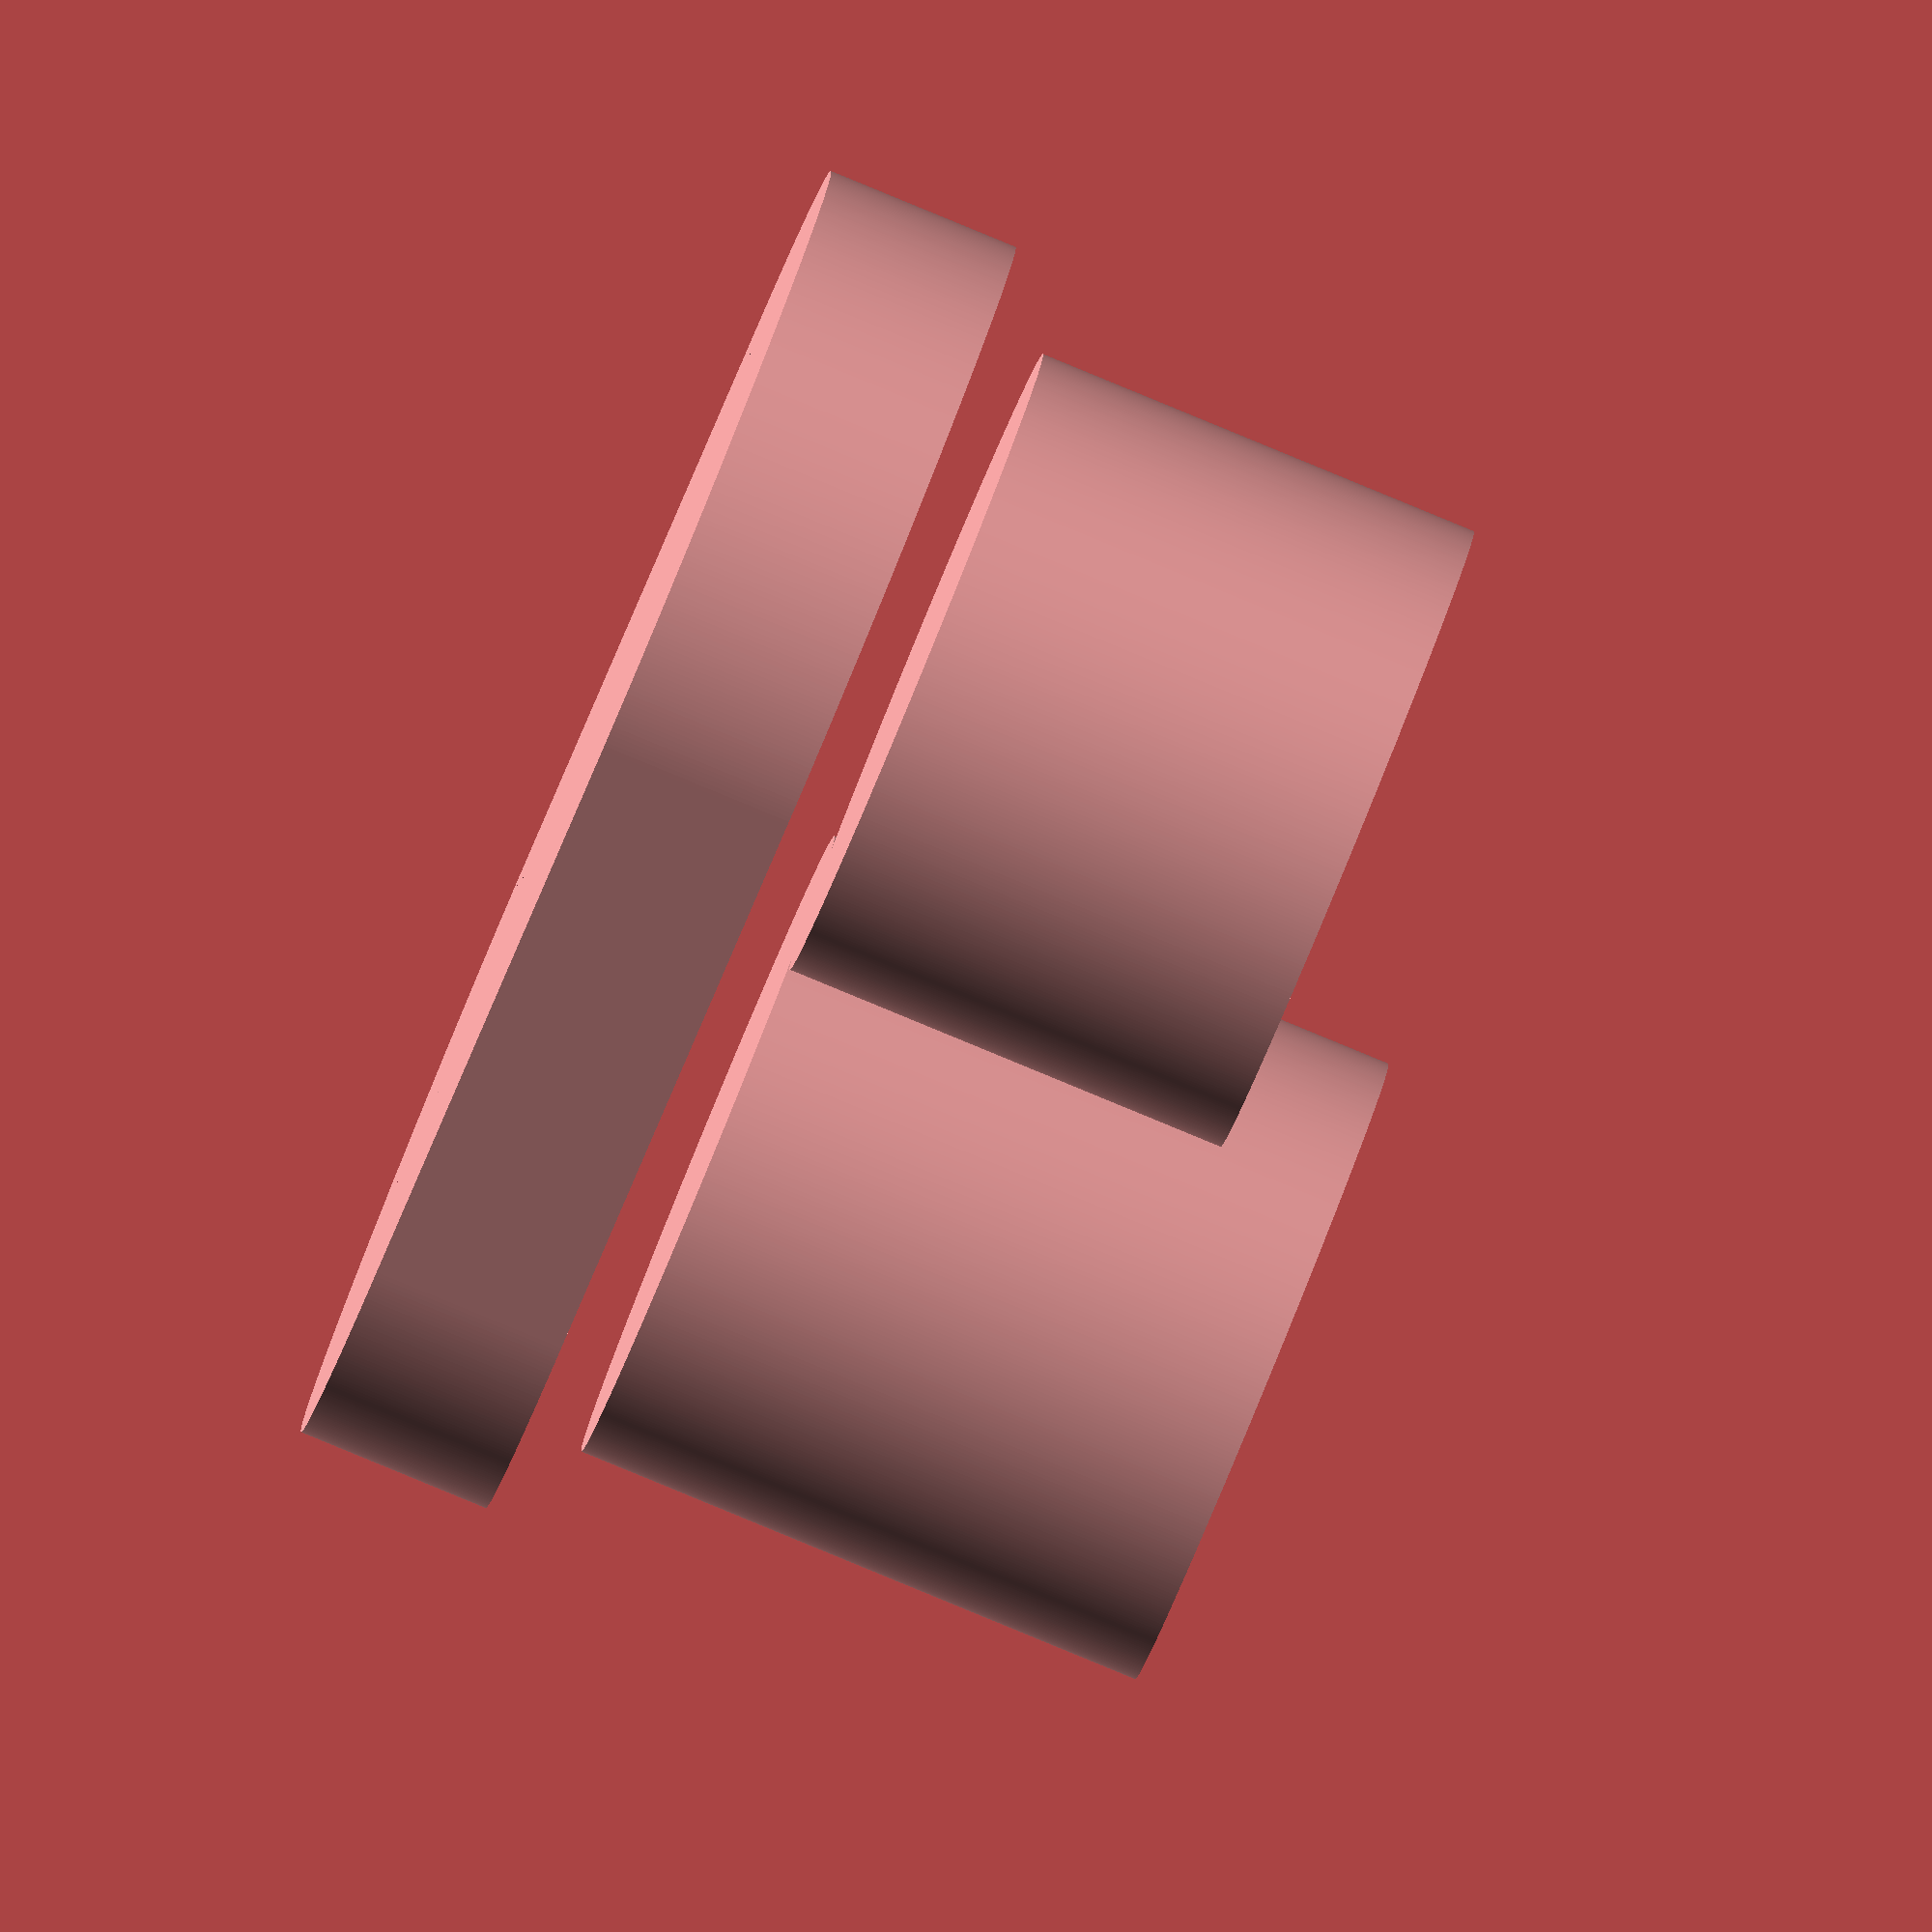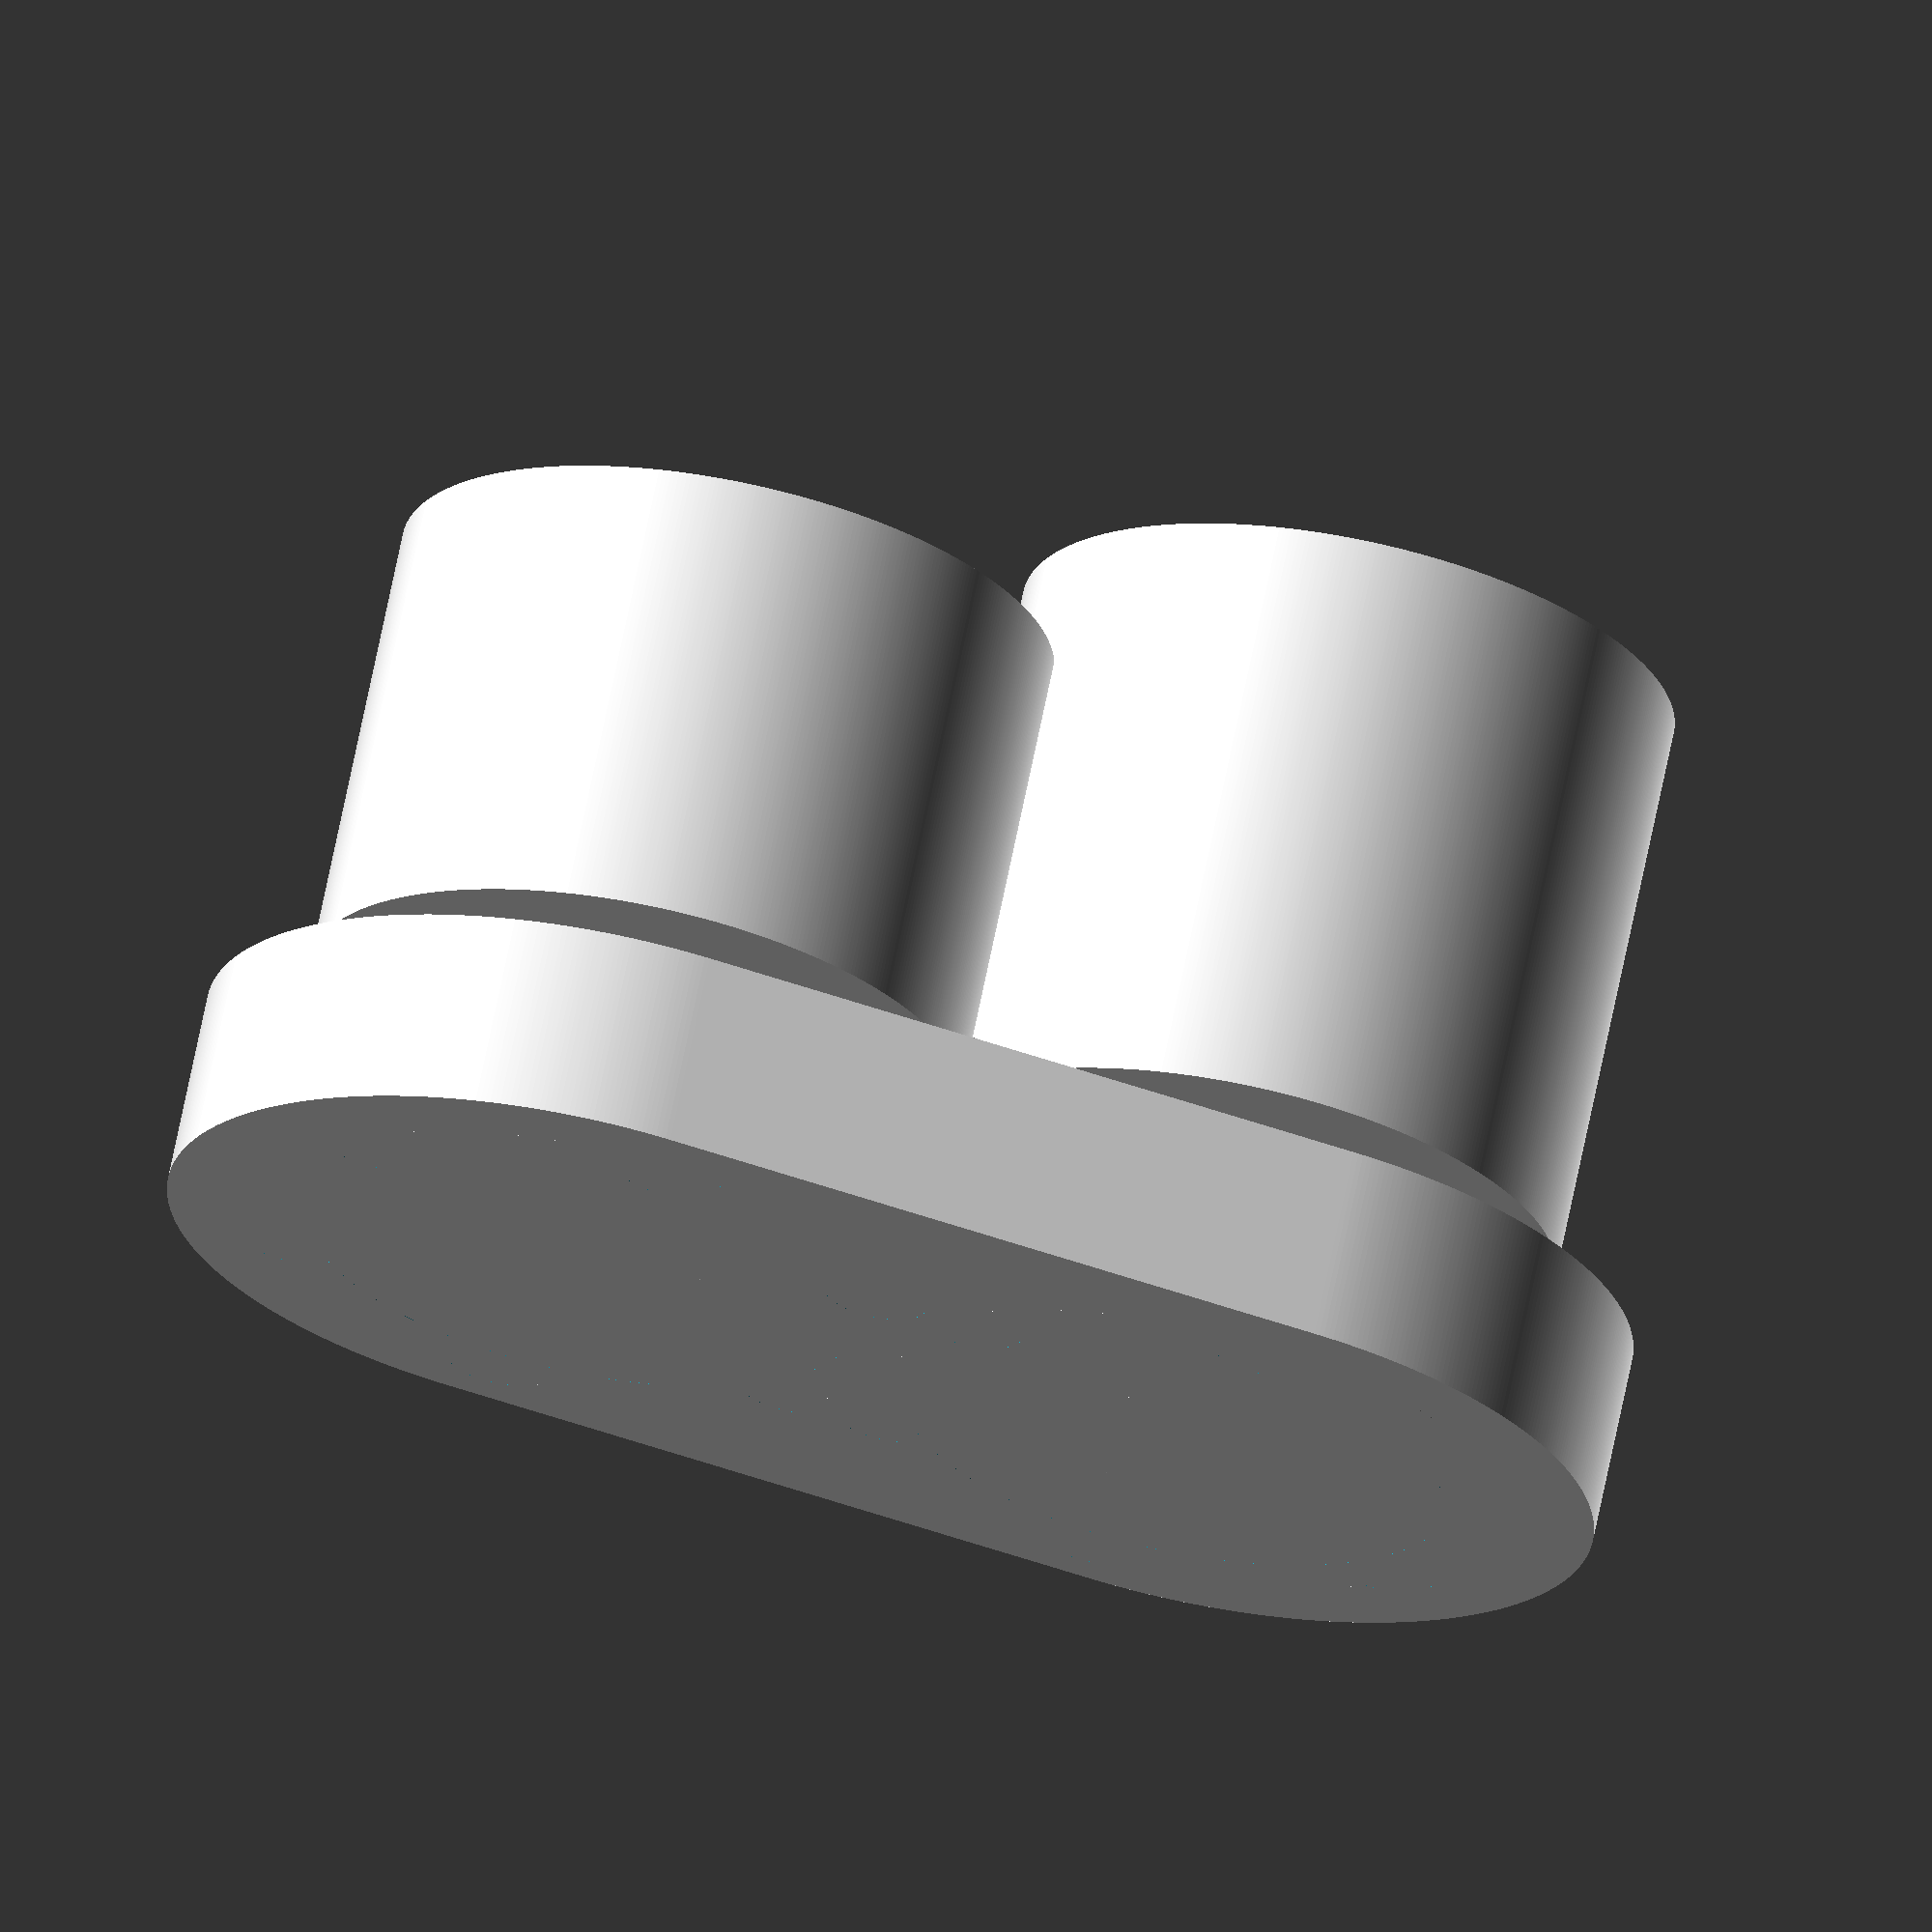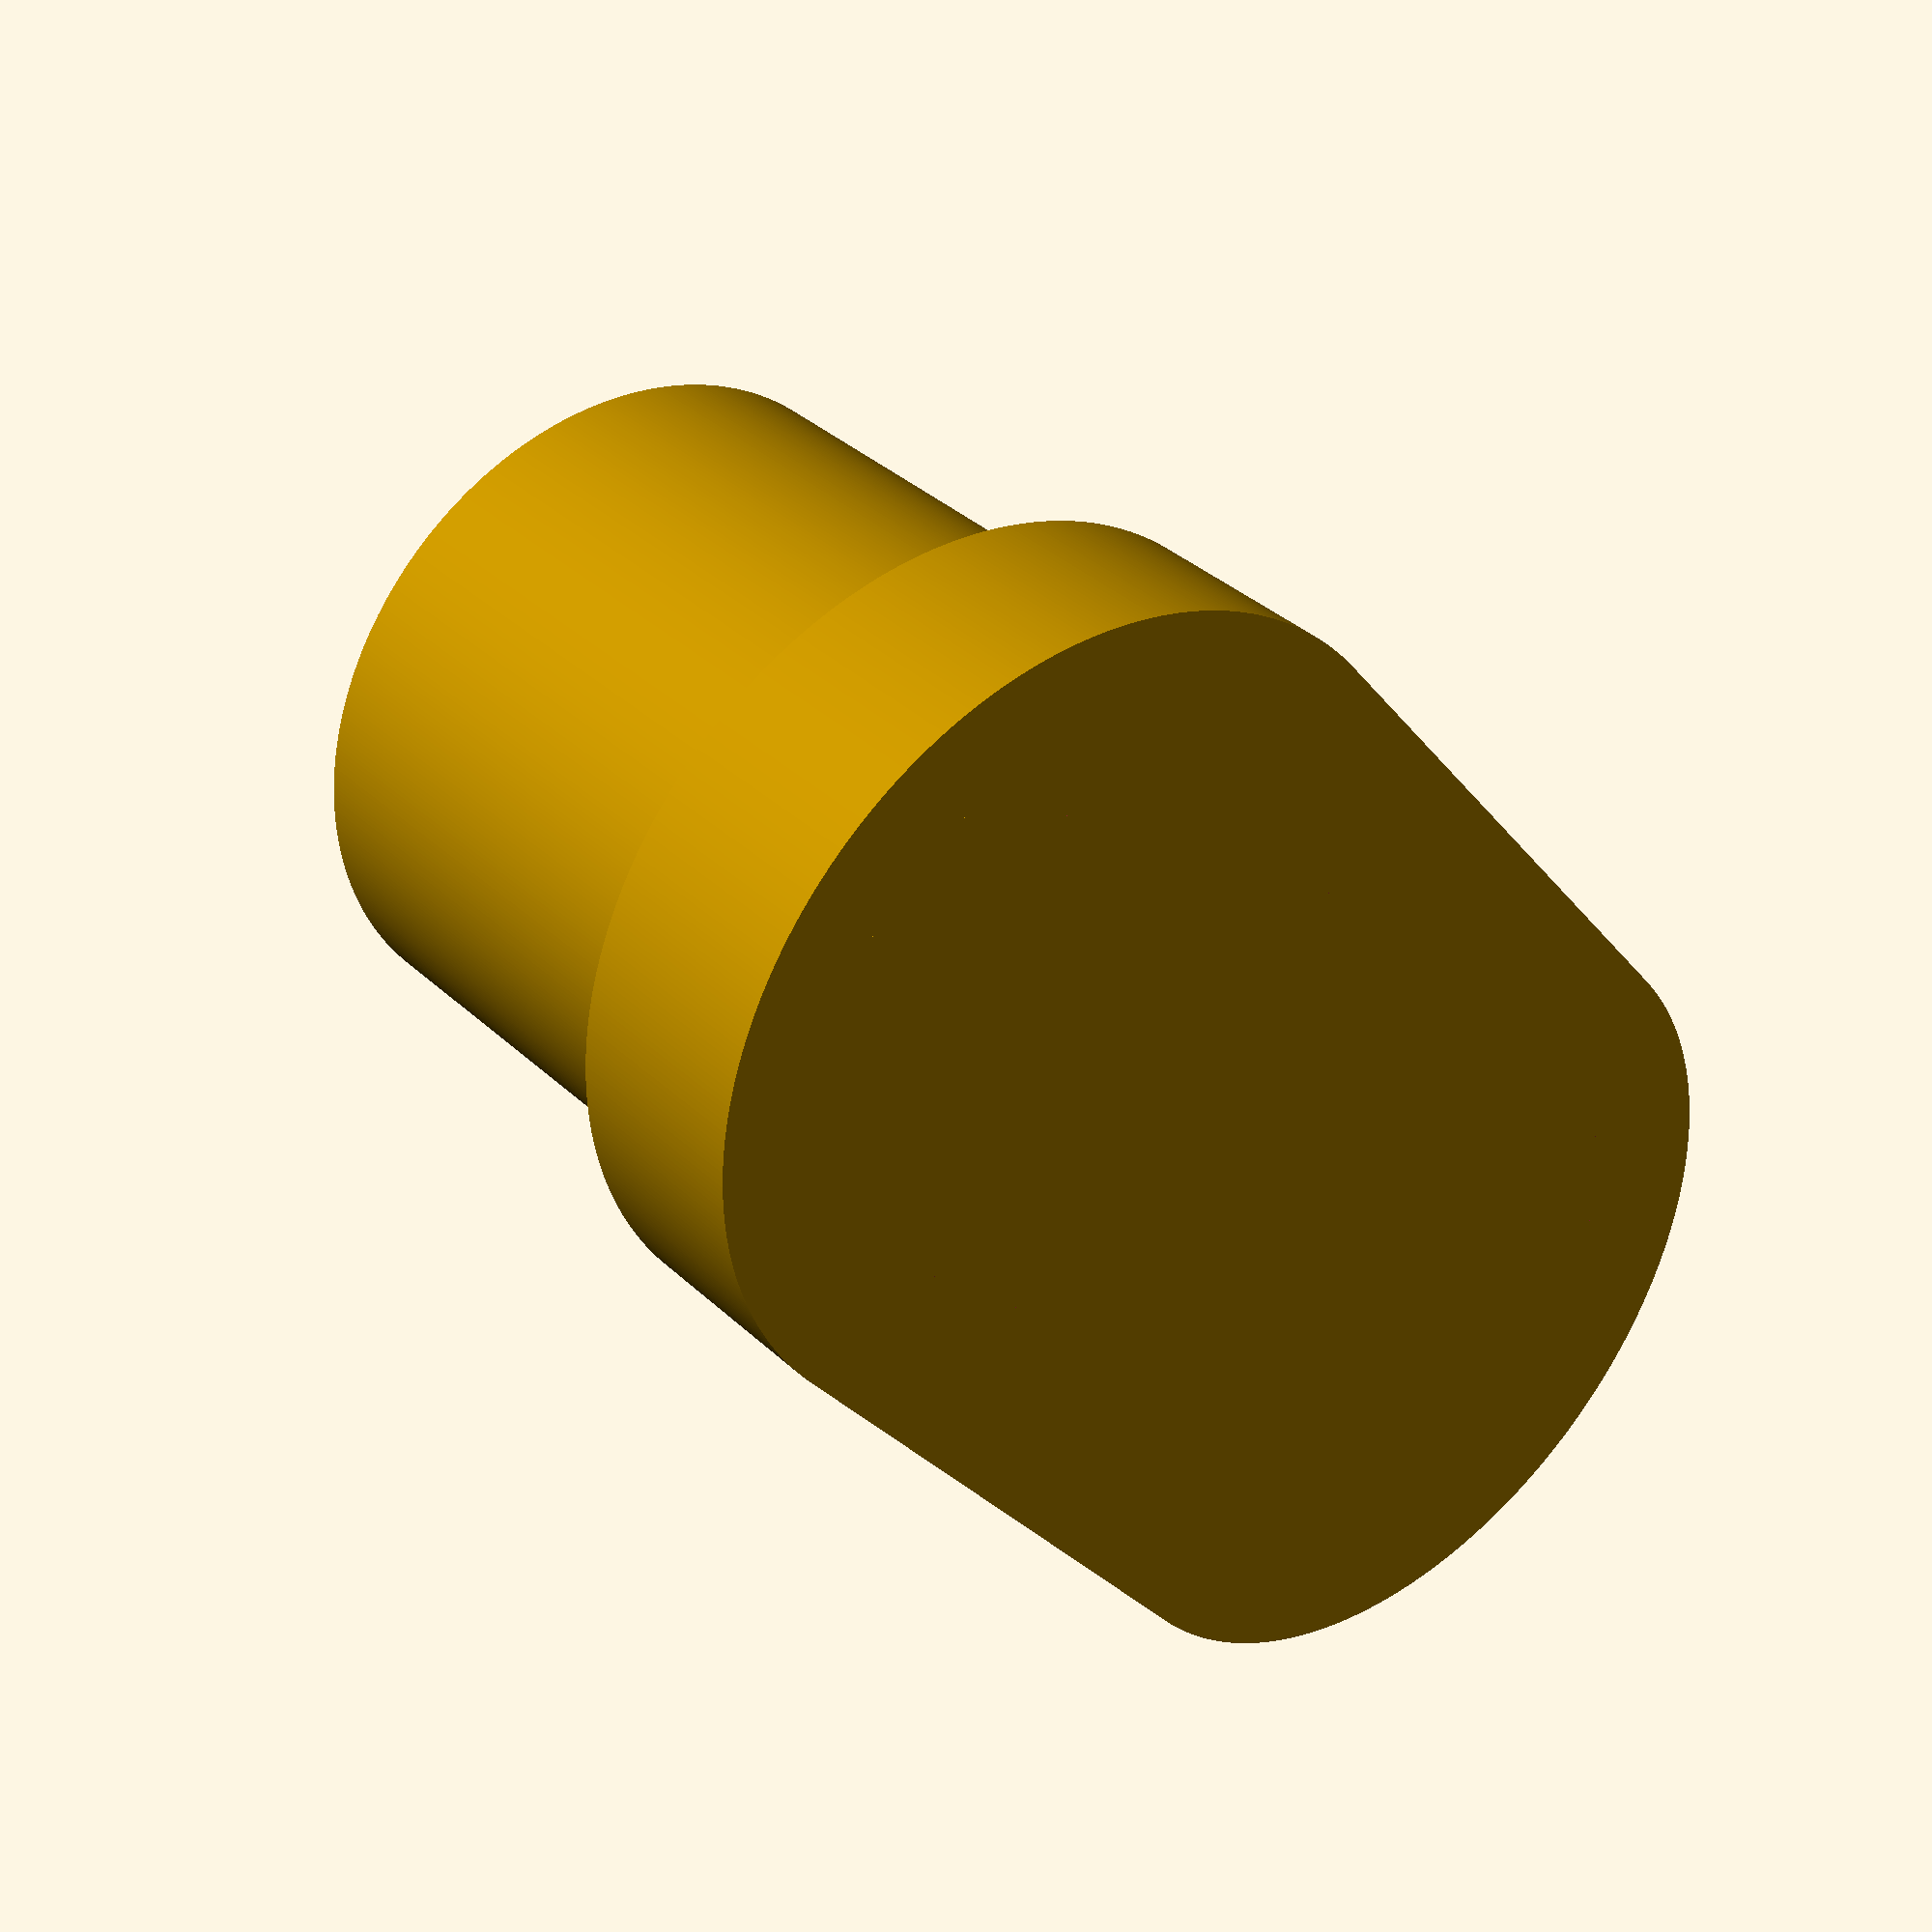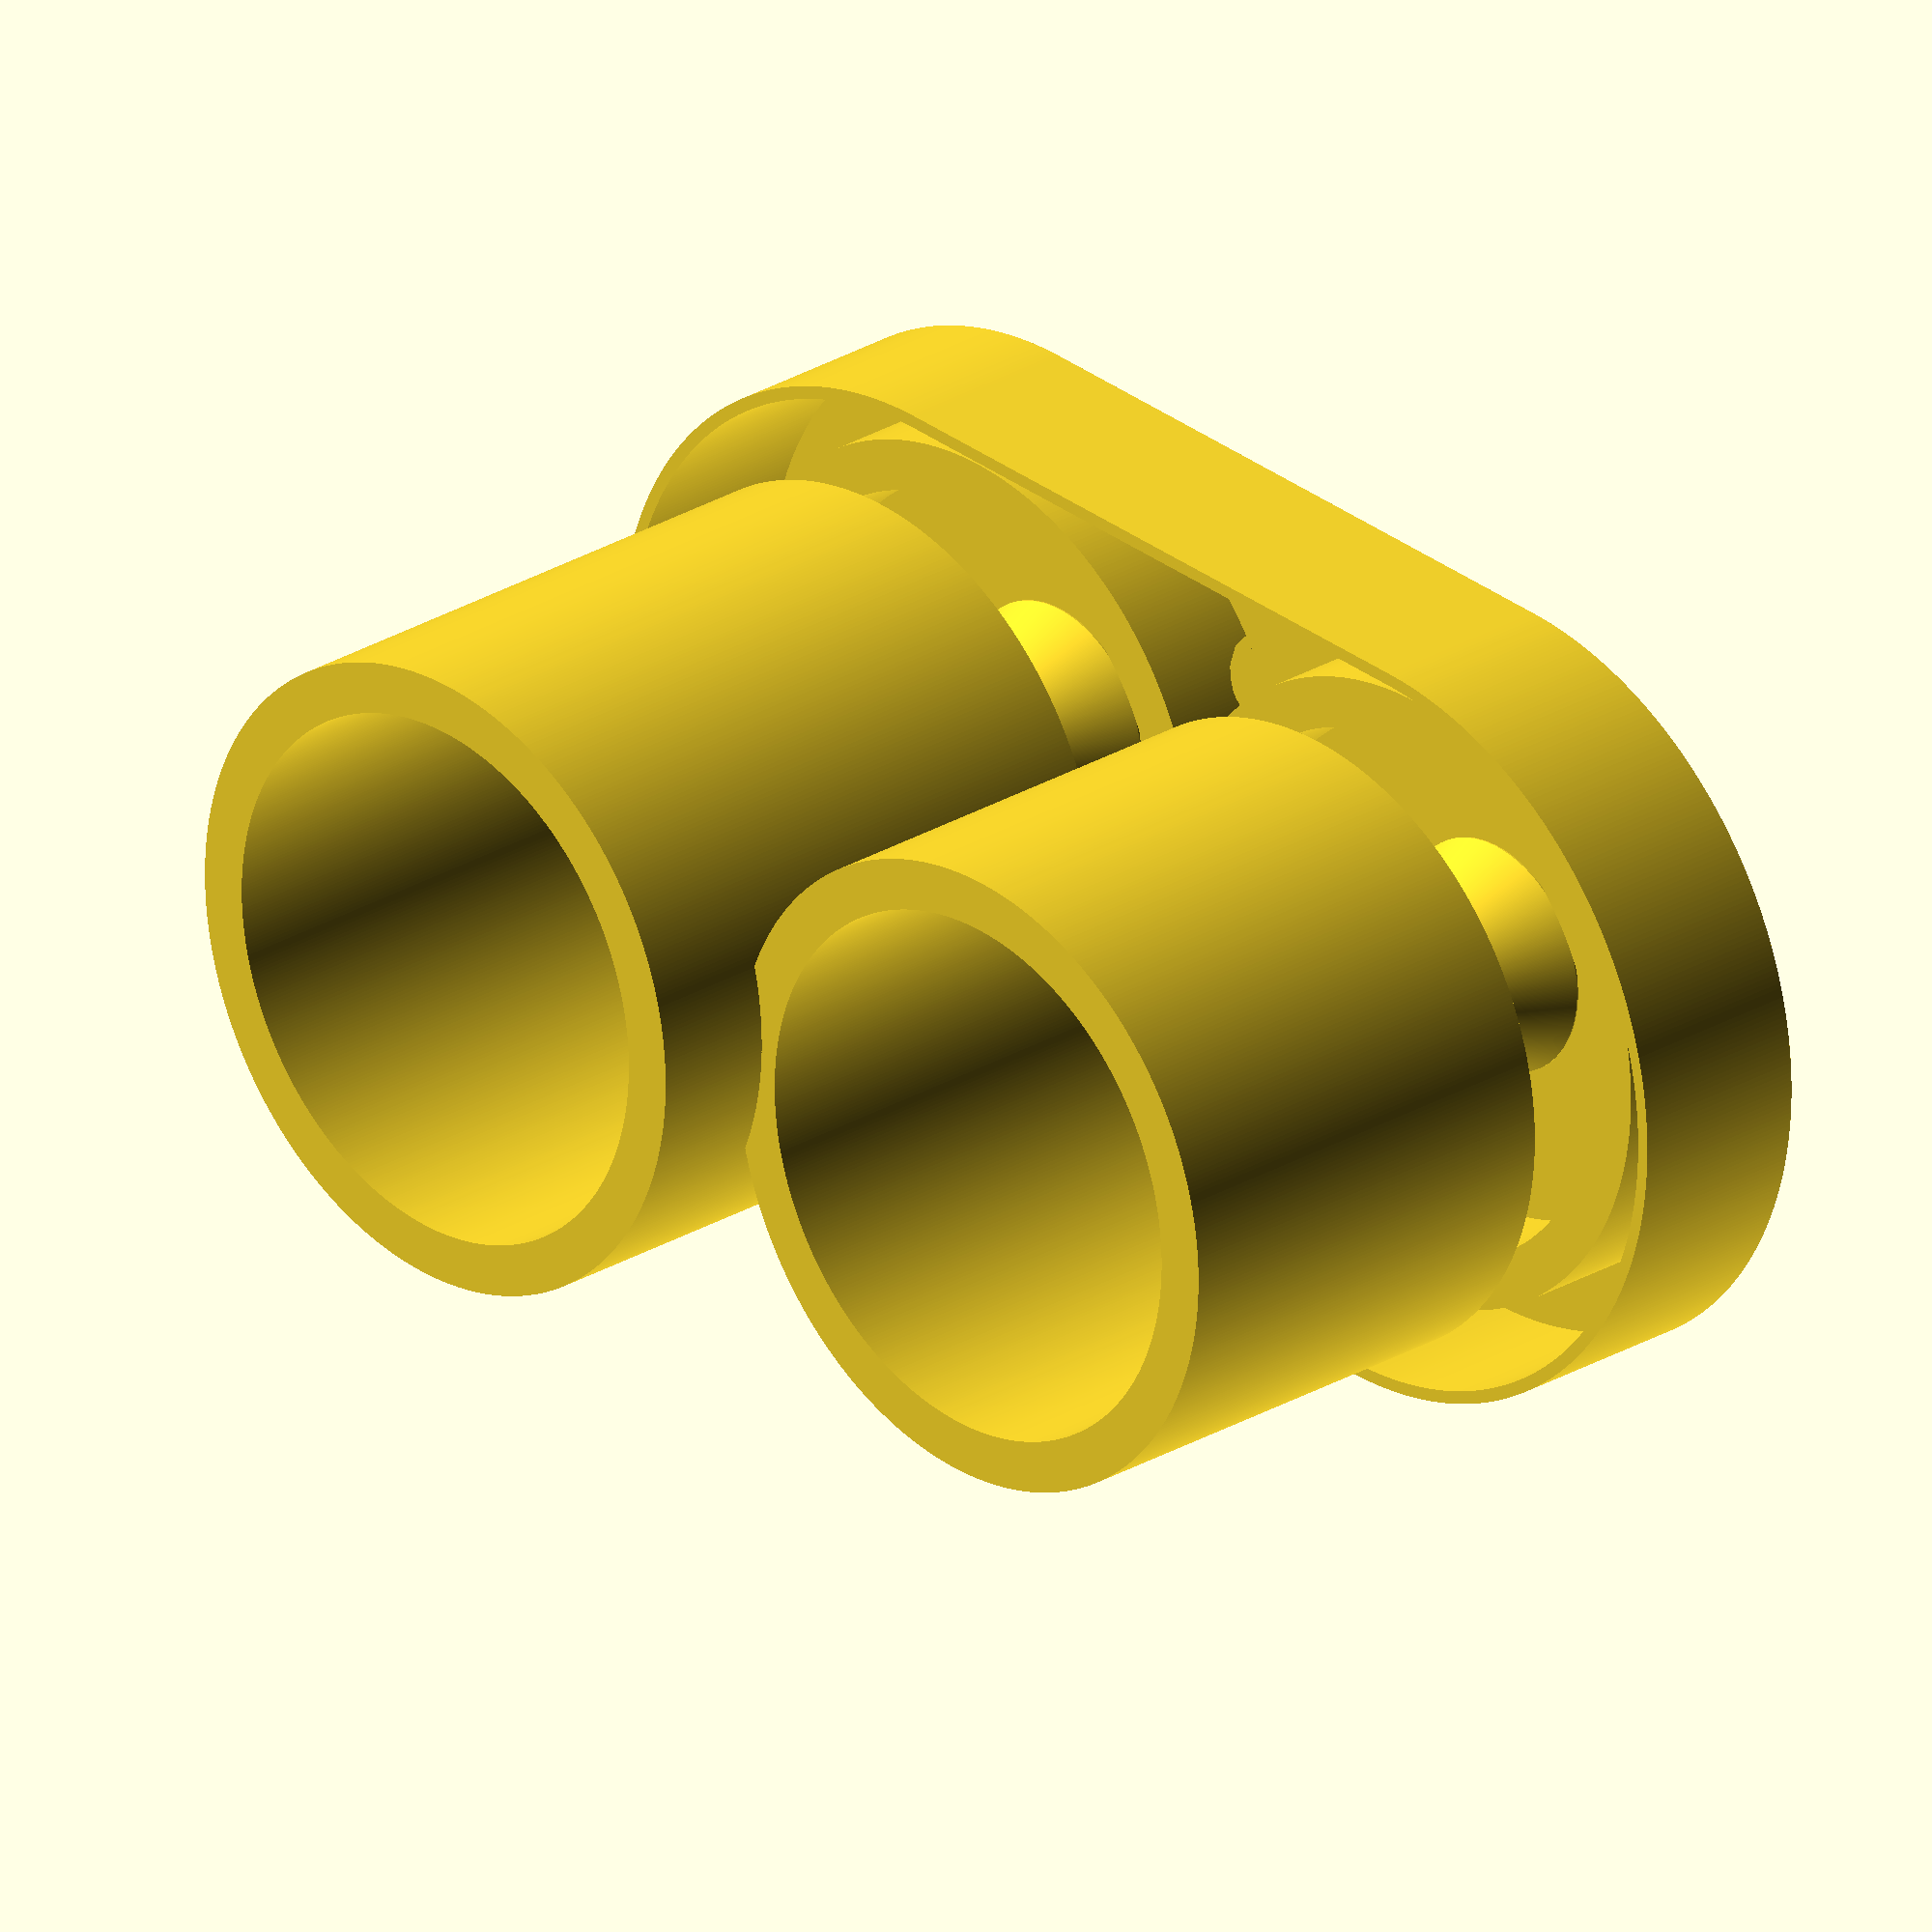
<openscad>
res = 500;
x   = 0.1;

h1  = 90;
d1  = 100;
h2  = 70;
d2  = 100;

wall_size  = 0.8;
wall_count = 20;
wall       = wall_size * wall_count;

bottom_size  = 0.8;
bottom_count = 1;
bottom       = bottom_size * bottom_count;

diff_x = d2 - wall/2 + 3;
diff_y = 0;
diff_z = 0;

center_hole_size = 20;
hole_size        =  5;
nr_of_holes      =  6;

base_h = 30;

hol = false;
////////////////////////////////////

translate([0,0, base_h+     10]){  
    cup(h1, d1, wall, bottom, center_hole_size, hole_size, nr_of_holes);

    translate([diff_x, diff_y, diff_z])
    cup(h2, d2, wall, bottom, center_hole_size, hole_size, nr_of_holes);
}
base();

//difference(){
//
//    translate([diff_x, diff_y, diff_z])
//    cup(h2, d2, wall, bottom, center_hole_size, hole_size, nr_of_holes);
//    
//        translate([0, 0, -x])
//
//            cup(h1, d1, wall, bottom, center_hole_size, hole_size, nr_of_holes);
//
//    }

////////////////////////////////////

module cup(hh, dd, ww, bb, chs, hs, nh){
    difference(){
        cylinder(h=hh, d=dd, $fn=res);
        translate([0,0,bb])
        cylinder(h=hh-bb+x,d=dd-ww, $fn=res);
        
       if (hol)
        holes(chs, hs, nh, dd);
    }
}

module holes(chs, hs, nh, dd){
    translate([0,0,-x])
    cylinder(h=bottom+x*2, d=chs, $fn=res);
    
    dist = chs/2 + ((dd/2-chs/2)/2);
    angl = 360 / nr_of_holes;
    
    for(i = [0:nh-1]){
        translate([sin(angl*i)*dist,cos(angl*i)*dist,-x])
        cylinder(h=bottom+x*2, d=hs, $fn=res);
    }
    
}

module base(){
    
    off=4;
    
    // Base
    difference(){
        hull(){
            translate([-off, 0, 0])
            cylinder(h = base_h, d = (d1>d2?d1:d2)+wall+off, $fn = res);
            translate([diff_x+off, diff_y, diff_z])
            cylinder(h = base_h, d = (d1>d2?d1:d2)+wall+off, $fn = res);
        }
        hull(){
            translate([-off, 0, bottom])
            cylinder(h = base_h, d = (d1>d2?d1:d2)+wall, $fn = res);
            translate([diff_x+off, diff_y, diff_z+bottom])
            cylinder(h = base_h, d = (d1>d2?d1:d2)+wall, $fn = res);
        }
    }
    
    // Suportes
    holes=6;
    a=360/holes;
    difference(){
        cylinder(h=base_h-10, d=d1, $fn = res);
        translate([0,0,-x])
        cylinder(h=base_h-10+x*2, d=d1-wall, $fn = res);
        for (i = [0:holes-1]){
            translate([sin(i*a)*(d1-wall/2)/2,cos(i*a)*(d1-wall/2)/2,0])
            sphere(d = wall, $fn=20);
        }
        
    }
    
    translate([diff_x, diff_y, diff_z])
    difference(){
        cylinder(h=base_h-10, d=d1, $fn = res);
        translate([0,0,-x])
        cylinder(h=base_h-10+x*2, d=d1-wall, $fn = res);
        for (i = [0:holes-1]){
            translate([sin(i*a)*(d1-wall/2)/2,cos(i*a)*(d1-wall/2)/2,0])
            sphere(d = wall, $fn=20);
        }
        
    }
    
    // Postezinhos
    pole();
    translate([diff_x, diff_y, diff_z])
    pole();
}

module pole(){
    pole_h=base_h-5;
    pole_w=center_hole_size-3;
    
    union(){
        cylinder(h=pole_h, d=pole_w, $fn=res);
        hull(){
            translate([0,0,base_h-10])
            cylinder(h=1, d=pole_w, $fn=res);
            cylinder(h=1, d=pole_w+20, $fn=res);
        }
    }
}
</openscad>
<views>
elev=265.9 azim=329.9 roll=292.4 proj=o view=solid
elev=292.0 azim=343.4 roll=191.4 proj=o view=wireframe
elev=325.1 azim=309.0 roll=141.0 proj=p view=solid
elev=333.9 azim=3.7 roll=46.2 proj=o view=solid
</views>
